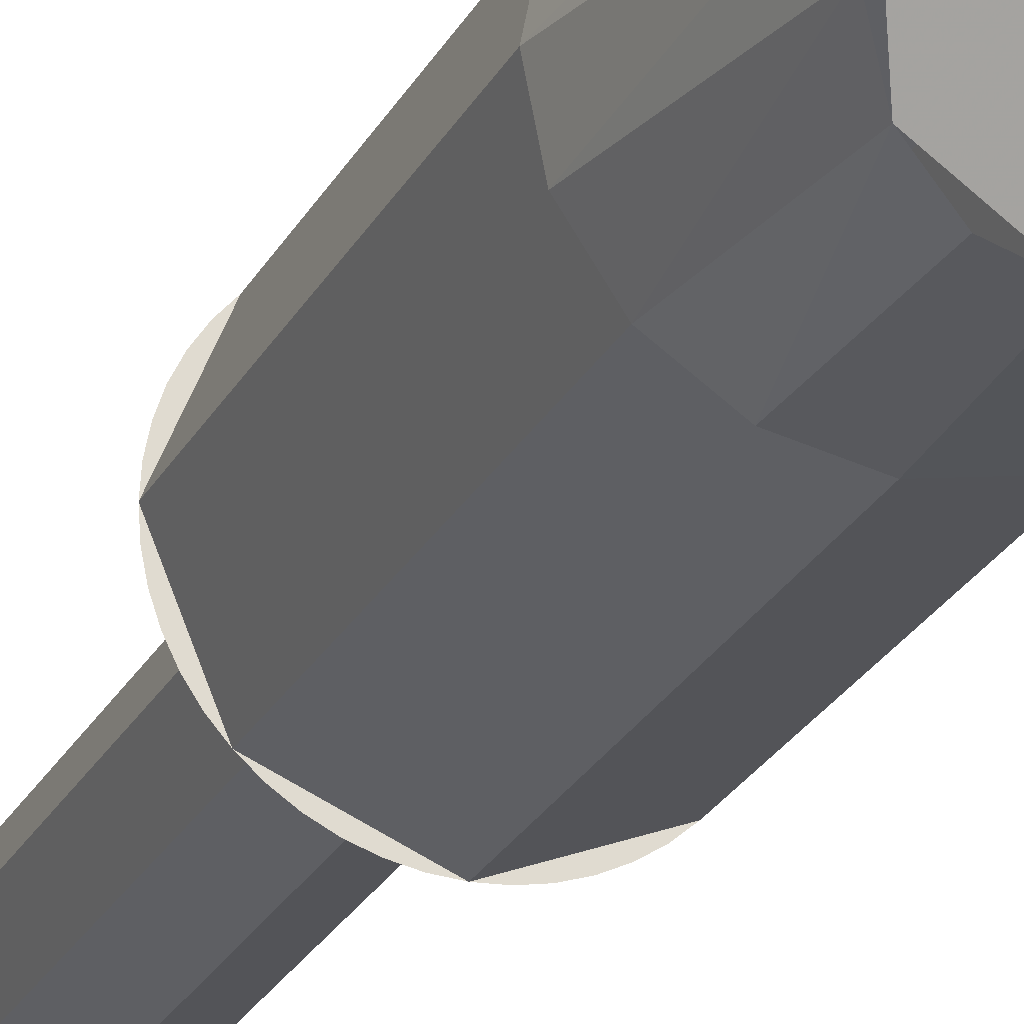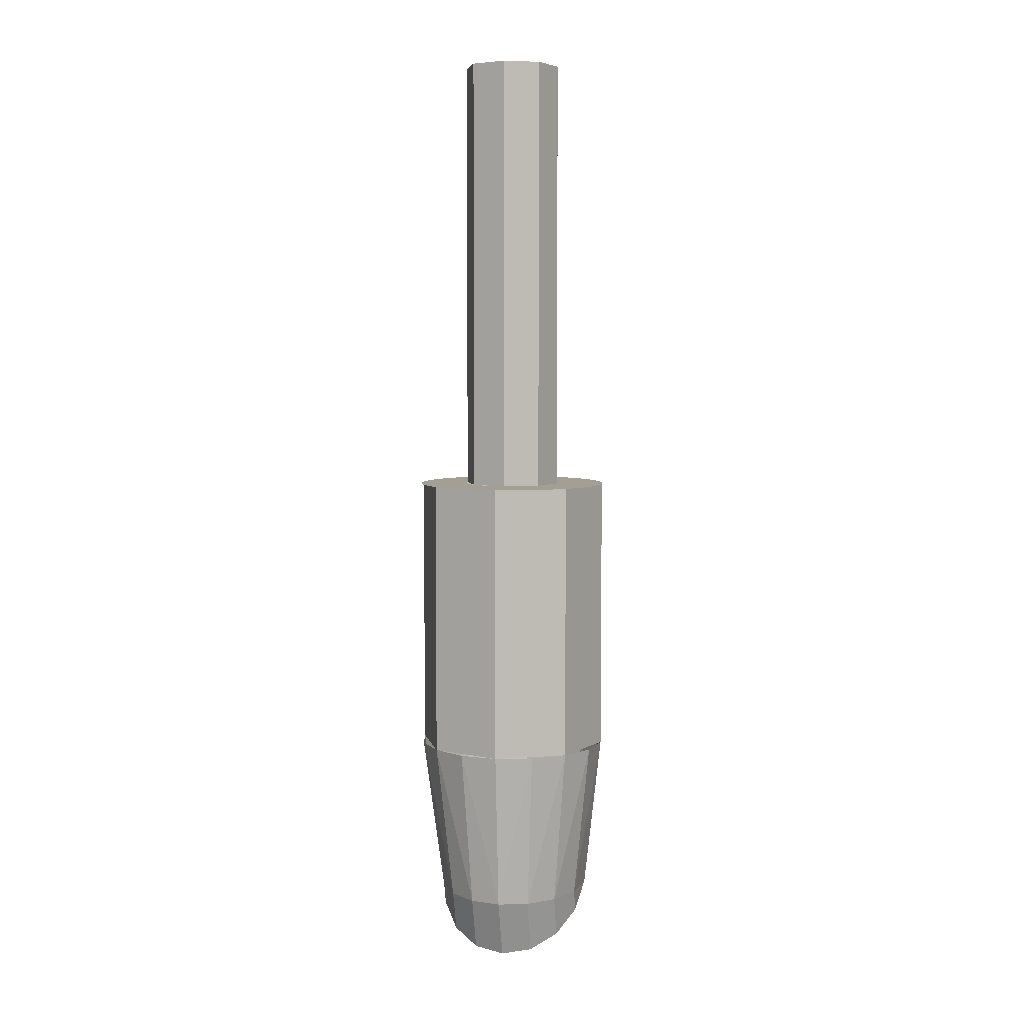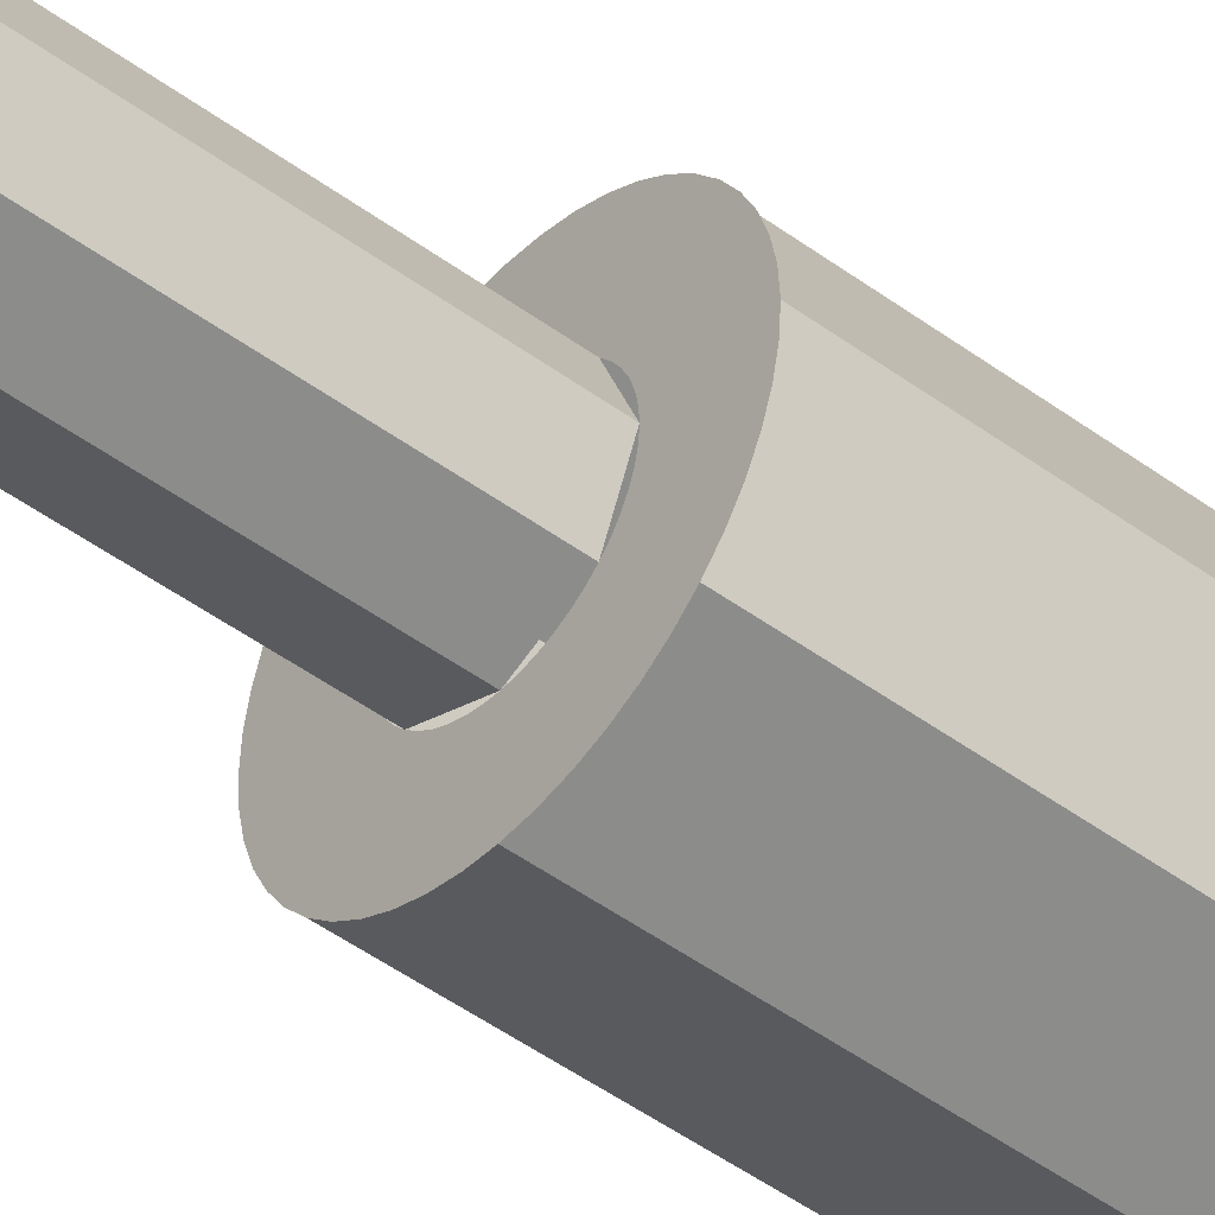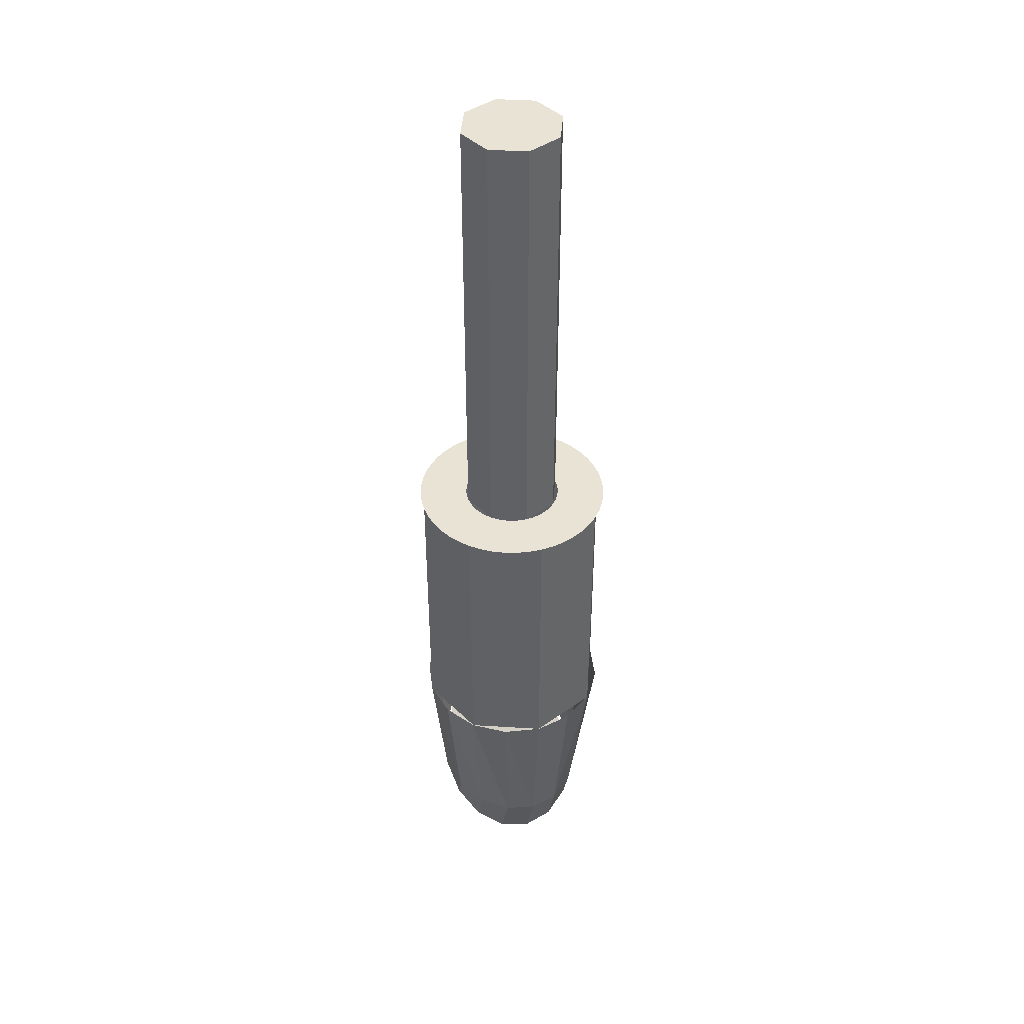
<metadata>
{"format":"obj","ext":"obj","renderer":"f3d","projection":"perspective","resolution":1024,"background":"white","views":[{"elev":-24.7,"azim":-21.8,"up":"+Z"},{"elev":5.5,"azim":10.2,"up":"+Y"},{"elev":-46.5,"azim":-130.2,"up":"+Z"},{"elev":42.2,"azim":-18.2,"up":"+Y"}]}
</metadata>
<code>
v 0 0 0
v 0.1 0 0
v 0.07071 0 0.07071
v 0 0 0
v 0.07071 0 0.07071
v 0 0 0.1
v 0 0 0
v 0 0 0.1
v -0.07071 0 0.07071
v 0 0 0
v -0.07071 0 0.07071
v -0.1 0 0
v 0 0 0
v -0.1 0 0
v -0.07071 0 -0.07071
v 0 0 0
v -0.07071 0 -0.07071
v 0 0 -0.1
v 0 0 0
v 0 0 -0.1
v 0.07071 0 -0.07071
v 0 0 0
v 0.07071 0 -0.07071
v 0.1 0 0
v 0.07071 0 0.07071
v 0.1 0 0
v 0.1 -0.9 0
v 0.07071 -0.9 0.07071
v 0 0 0.1
v 0.07071 0 0.07071
v 0.07071 -0.9 0.07071
v 0 -0.9 0.1
v -0.07071 0 0.07071
v 0 0 0.1
v 0 -0.9 0.1
v -0.07071 -0.9 0.07071
v -0.1 0 0
v -0.07071 0 0.07071
v -0.07071 -0.9 0.07071
v -0.1 -0.9 0
v -0.07071 0 -0.07071
v -0.1 0 0
v -0.1 -0.9 0
v -0.07071 -0.9 -0.07071
v 0 0 -0.1
v -0.07071 0 -0.07071
v -0.07071 -0.9 -0.07071
v 0 -0.9 -0.1
v 0.07071 0 -0.07071
v 0 0 -0.1
v 0 -0.9 -0.1
v 0.07071 -0.9 -0.07071
v 0.1 0 0
v 0.07071 0 -0.07071
v 0.07071 -0.9 -0.07071
v 0.1 -0.9 0
v 0.1414 -0.9 0.1414
v 0.2 -0.9 0
v 0.2 -1.475 0
v 0.1414 -1.475 0.1414
v 0 -0.9 0.2
v 0.1414 -0.9 0.1414
v 0.1414 -1.475 0.1414
v 0 -1.475 0.2
v -0.1414 -0.9 0.1414
v 0 -0.9 0.2
v 0 -1.475 0.2
v -0.1414 -1.475 0.1414
v -0.2 -0.9 0
v -0.1414 -0.9 0.1414
v -0.1414 -1.475 0.1414
v -0.2 -1.475 0
v -0.1414 -0.9 -0.1414
v -0.2 -0.9 0
v -0.2 -1.475 0
v -0.1414 -1.475 -0.1414
v 0 -0.9 -0.2
v -0.1414 -0.9 -0.1414
v -0.1414 -1.475 -0.1414
v 0 -1.475 -0.2
v 0.1414 -0.9 -0.1414
v 0 -0.9 -0.2
v 0 -1.475 -0.2
v 0.1414 -1.475 -0.1414
v 0.2 -0.9 0
v 0.1414 -0.9 -0.1414
v 0.1414 -1.475 -0.1414
v 0.2 -1.475 0
v 0.2 -0.9 0
v 0.1983 -0.9 0.0261
v 0.09914 -0.9 0.01305
v 0.1 -0.9 0
v 0.1983 -0.9 0.0261
v 0.1932 -0.9 0.05176
v 0.09659 -0.9 0.02588
v 0.09914 -0.9 0.01305
v 0.1932 -0.9 0.05176
v 0.1848 -0.9 0.07654
v 0.09239 -0.9 0.03827
v 0.09659 -0.9 0.02588
v 0.1848 -0.9 0.07654
v 0.1732 -0.9 0.1
v 0.0866 -0.9 0.05
v 0.09239 -0.9 0.03827
v 0.1732 -0.9 0.1
v 0.1587 -0.9 0.1218
v 0.07934 -0.9 0.06088
v 0.0866 -0.9 0.05
v 0.1587 -0.9 0.1218
v 0.1414 -0.9 0.1414
v 0.07071 -0.9 0.07071
v 0.07934 -0.9 0.06088
v 0.1414 -0.9 0.1414
v 0.1218 -0.9 0.1587
v 0.06088 -0.9 0.07934
v 0.07071 -0.9 0.07071
v 0.1218 -0.9 0.1587
v 0.1 -0.9 0.1732
v 0.05 -0.9 0.0866
v 0.06088 -0.9 0.07934
v 0.1 -0.9 0.1732
v 0.07654 -0.9 0.1848
v 0.03827 -0.9 0.09239
v 0.05 -0.9 0.0866
v 0.07654 -0.9 0.1848
v 0.05176 -0.9 0.1932
v 0.02588 -0.9 0.09659
v 0.03827 -0.9 0.09239
v 0.05176 -0.9 0.1932
v 0.0261 -0.9 0.1983
v 0.01305 -0.9 0.09914
v 0.02588 -0.9 0.09659
v 0.0261 -0.9 0.1983
v 0 -0.9 0.2
v 0 -0.9 0.1
v 0.01305 -0.9 0.09914
v 0 -0.9 0.2
v -0.0261 -0.9 0.1983
v -0.01305 -0.9 0.09914
v 0 -0.9 0.1
v -0.0261 -0.9 0.1983
v -0.05176 -0.9 0.1932
v -0.02588 -0.9 0.09659
v -0.01305 -0.9 0.09914
v -0.05176 -0.9 0.1932
v -0.07654 -0.9 0.1848
v -0.03827 -0.9 0.09239
v -0.02588 -0.9 0.09659
v -0.07654 -0.9 0.1848
v -0.1 -0.9 0.1732
v -0.05 -0.9 0.0866
v -0.03827 -0.9 0.09239
v -0.1 -0.9 0.1732
v -0.1218 -0.9 0.1587
v -0.06088 -0.9 0.07934
v -0.05 -0.9 0.0866
v -0.1218 -0.9 0.1587
v -0.1414 -0.9 0.1414
v -0.07071 -0.9 0.07071
v -0.06088 -0.9 0.07934
v -0.1414 -0.9 0.1414
v -0.1587 -0.9 0.1218
v -0.07934 -0.9 0.06088
v -0.07071 -0.9 0.07071
v -0.1587 -0.9 0.1218
v -0.1732 -0.9 0.1
v -0.0866 -0.9 0.05
v -0.07934 -0.9 0.06088
v -0.1732 -0.9 0.1
v -0.1848 -0.9 0.07654
v -0.09239 -0.9 0.03827
v -0.0866 -0.9 0.05
v -0.1848 -0.9 0.07654
v -0.1932 -0.9 0.05176
v -0.09659 -0.9 0.02588
v -0.09239 -0.9 0.03827
v -0.1932 -0.9 0.05176
v -0.1983 -0.9 0.0261
v -0.09914 -0.9 0.01305
v -0.09659 -0.9 0.02588
v -0.1983 -0.9 0.0261
v -0.2 -0.9 0
v -0.1 -0.9 0
v -0.09914 -0.9 0.01305
v -0.2 -0.9 0
v -0.1983 -0.9 -0.0261
v -0.09914 -0.9 -0.01305
v -0.1 -0.9 0
v -0.1983 -0.9 -0.0261
v -0.1932 -0.9 -0.05176
v -0.09659 -0.9 -0.02588
v -0.09914 -0.9 -0.01305
v -0.1932 -0.9 -0.05176
v -0.1848 -0.9 -0.07654
v -0.09239 -0.9 -0.03827
v -0.09659 -0.9 -0.02588
v -0.1848 -0.9 -0.07654
v -0.1732 -0.9 -0.1
v -0.0866 -0.9 -0.05
v -0.09239 -0.9 -0.03827
v -0.1732 -0.9 -0.1
v -0.1587 -0.9 -0.1218
v -0.07934 -0.9 -0.06088
v -0.0866 -0.9 -0.05
v -0.1587 -0.9 -0.1218
v -0.1414 -0.9 -0.1414
v -0.07071 -0.9 -0.07071
v -0.07934 -0.9 -0.06088
v -0.1414 -0.9 -0.1414
v -0.1218 -0.9 -0.1587
v -0.06088 -0.9 -0.07934
v -0.07071 -0.9 -0.07071
v -0.1218 -0.9 -0.1587
v -0.1 -0.9 -0.1732
v -0.05 -0.9 -0.0866
v -0.06088 -0.9 -0.07934
v -0.1 -0.9 -0.1732
v -0.07654 -0.9 -0.1848
v -0.03827 -0.9 -0.09239
v -0.05 -0.9 -0.0866
v -0.07654 -0.9 -0.1848
v -0.05176 -0.9 -0.1932
v -0.02588 -0.9 -0.09659
v -0.03827 -0.9 -0.09239
v -0.05176 -0.9 -0.1932
v -0.0261 -0.9 -0.1983
v -0.01305 -0.9 -0.09914
v -0.02588 -0.9 -0.09659
v -0.0261 -0.9 -0.1983
v 0 -0.9 -0.2
v 0 -0.9 -0.1
v -0.01305 -0.9 -0.09914
v 0 -0.9 -0.2
v 0.0261 -0.9 -0.1983
v 0.01305 -0.9 -0.09914
v 0 -0.9 -0.1
v 0.0261 -0.9 -0.1983
v 0.05176 -0.9 -0.1932
v 0.02588 -0.9 -0.09659
v 0.01305 -0.9 -0.09914
v 0.05176 -0.9 -0.1932
v 0.07654 -0.9 -0.1848
v 0.03827 -0.9 -0.09239
v 0.02588 -0.9 -0.09659
v 0.07654 -0.9 -0.1848
v 0.1 -0.9 -0.1732
v 0.05 -0.9 -0.0866
v 0.03827 -0.9 -0.09239
v 0.1 -0.9 -0.1732
v 0.1218 -0.9 -0.1587
v 0.06088 -0.9 -0.07934
v 0.05 -0.9 -0.0866
v 0.1218 -0.9 -0.1587
v 0.1414 -0.9 -0.1414
v 0.07071 -0.9 -0.07071
v 0.06088 -0.9 -0.07934
v 0.1414 -0.9 -0.1414
v 0.1587 -0.9 -0.1218
v 0.07934 -0.9 -0.06088
v 0.07071 -0.9 -0.07071
v 0.1587 -0.9 -0.1218
v 0.1732 -0.9 -0.1
v 0.0866 -0.9 -0.05
v 0.07934 -0.9 -0.06088
v 0.1732 -0.9 -0.1
v 0.1848 -0.9 -0.07654
v 0.09239 -0.9 -0.03827
v 0.0866 -0.9 -0.05
v 0.1848 -0.9 -0.07654
v 0.1932 -0.9 -0.05176
v 0.09659 -0.9 -0.02588
v 0.09239 -0.9 -0.03827
v 0.1932 -0.9 -0.05176
v 0.1983 -0.9 -0.0261
v 0.09914 -0.9 -0.01305
v 0.09659 -0.9 -0.02588
v 0.1983 -0.9 -0.0261
v 0.2 -0.9 0
v 0.1 -0.9 0
v 0.09914 -0.9 -0.01305
v 0 -1.805 -0.035
v 0.16 -1.805 -0.035
v 0.1131 -1.893 0.0746
v 0 -1.805 -0.035
v 0.1131 -1.893 0.0746
v 0 -1.93 0.12
v 0 -1.805 -0.035
v 0 -1.93 0.12
v -0.1131 -1.893 0.0746
v 0 -1.805 -0.035
v -0.1131 -1.893 0.0746
v -0.16 -1.805 -0.035
v 0 -1.805 -0.035
v -0.16 -1.805 -0.035
v -0.1131 -1.717 -0.1446
v 0 -1.805 -0.035
v -0.1131 -1.717 -0.1446
v 0 -1.68 -0.19
v 0 -1.805 -0.035
v 0 -1.68 -0.19
v 0.1131 -1.717 -0.1446
v 0 -1.805 -0.035
v 0.1131 -1.717 -0.1446
v 0.16 -1.805 -0.035
v -0.16 -1.805 -0.035
v -0.2 -1.475 0
v -0.1848 -1.475 -0.07654
v -0.16 -1.805 -0.035
v -0.1848 -1.475 -0.07654
v -0.1478 -1.757 -0.09432
v -0.1478 -1.757 -0.09432
v -0.1848 -1.475 -0.07654
v -0.1414 -1.475 -0.1414
v -0.1478 -1.757 -0.09432
v -0.1414 -1.475 -0.1414
v -0.1131 -1.717 -0.1446
v -0.1131 -1.717 -0.1446
v -0.1414 -1.475 -0.1414
v -0.07654 -1.475 -0.1848
v -0.1131 -1.717 -0.1446
v -0.07654 -1.475 -0.1848
v -0.06123 -1.69 -0.1782
v -0.06123 -1.69 -0.1782
v -0.07654 -1.475 -0.1848
v 0 -1.475 -0.2
v 0 -1.68 -0.19
v 0 -1.805 0.165
v 0 -1.475 0.2
v -0.07654 -1.475 0.1848
v 0 -1.805 0.165
v -0.07654 -1.475 0.1848
v -0.06123 -1.805 0.1498
v -0.06123 -1.805 0.1498
v -0.07654 -1.475 0.1848
v -0.1414 -1.475 0.1414
v -0.06123 -1.805 0.1498
v -0.1414 -1.475 0.1414
v -0.1131 -1.805 0.1064
v -0.1131 -1.805 0.1064
v -0.1414 -1.475 0.1414
v -0.1848 -1.475 0.07654
v -0.1131 -1.805 0.1064
v -0.1848 -1.475 0.07654
v -0.1478 -1.805 0.04154
v -0.1478 -1.805 0.04154
v -0.1848 -1.475 0.07654
v -0.2 -1.475 0
v -0.1478 -1.805 0.04154
v -0.2 -1.475 0
v -0.16 -1.805 -0.035
v 0 -1.93 0.12
v 0 -1.805 0.165
v -0.06123 -1.805 0.1498
v -0.06123 -1.92 0.1082
v -0.06123 -1.92 0.1082
v -0.06123 -1.805 0.1498
v -0.1131 -1.805 0.1064
v -0.1131 -1.893 0.0746
v -0.1131 -1.893 0.0746
v -0.1131 -1.805 0.1064
v -0.1478 -1.805 0.04154
v -0.1478 -1.853 0.02432
v -0.1478 -1.853 0.02432
v -0.1478 -1.805 0.04154
v -0.16 -1.805 -0.035
v 0.1848 -1.475 -0.07654
v 0.2 -1.475 0
v 0.16 -1.805 -0.035
v 0.1478 -1.757 -0.09432
v 0.1848 -1.475 -0.07654
v 0.16 -1.805 -0.035
v 0.1414 -1.475 -0.1414
v 0.1848 -1.475 -0.07654
v 0.1478 -1.757 -0.09432
v 0.1131 -1.717 -0.1446
v 0.1414 -1.475 -0.1414
v 0.1478 -1.757 -0.09432
v 0.07654 -1.475 -0.1848
v 0.1414 -1.475 -0.1414
v 0.1131 -1.717 -0.1446
v 0.06123 -1.69 -0.1782
v 0.07654 -1.475 -0.1848
v 0.1131 -1.717 -0.1446
v 0 -1.68 -0.19
v 0 -1.475 -0.2
v 0.07654 -1.475 -0.1848
v 0.06123 -1.69 -0.1782
v 0.07654 -1.475 0.1848
v 0 -1.475 0.2
v 0 -1.805 0.165
v 0.06123 -1.805 0.1498
v 0.07654 -1.475 0.1848
v 0 -1.805 0.165
v 0.1414 -1.475 0.1414
v 0.07654 -1.475 0.1848
v 0.06123 -1.805 0.1498
v 0.1131 -1.805 0.1064
v 0.1414 -1.475 0.1414
v 0.06123 -1.805 0.1498
v 0.1848 -1.475 0.07654
v 0.1414 -1.475 0.1414
v 0.1131 -1.805 0.1064
v 0.1478 -1.805 0.04154
v 0.1848 -1.475 0.07654
v 0.1131 -1.805 0.1064
v 0.2 -1.475 0
v 0.1848 -1.475 0.07654
v 0.1478 -1.805 0.04154
v 0.16 -1.805 -0.035
v 0.2 -1.475 0
v 0.1478 -1.805 0.04154
v 0.06123 -1.92 0.1082
v 0.06123 -1.805 0.1498
v 0 -1.805 0.165
v 0 -1.93 0.12
v 0.1131 -1.893 0.0746
v 0.1131 -1.805 0.1064
v 0.06123 -1.805 0.1498
v 0.06123 -1.92 0.1082
v 0.1478 -1.853 0.02432
v 0.1478 -1.805 0.04154
v 0.1131 -1.805 0.1064
v 0.1131 -1.893 0.0746
v 0.16 -1.805 -0.035
v 0.1478 -1.805 0.04154
v 0.1478 -1.853 0.02432
g mesh6630035
f 1 3 2
f 4 6 5
f 7 9 8
f 10 12 11
f 13 15 14
f 16 18 17
f 19 21 20
f 22 24 23
g mesh6630037
f 25 27 26
f 27 25 28
f 29 31 30
f 31 29 32
f 33 35 34
f 35 33 36
f 37 39 38
f 39 37 40
f 41 43 42
f 43 41 44
f 45 47 46
f 47 45 48
f 49 51 50
f 51 49 52
f 53 55 54
f 55 53 56
g mesh6630040
f 57 59 58
f 59 57 60
f 61 63 62
f 63 61 64
f 65 67 66
f 67 65 68
f 69 71 70
f 71 69 72
f 73 75 74
f 75 73 76
f 77 79 78
f 79 77 80
f 81 83 82
f 83 81 84
f 85 87 86
f 87 85 88
g mesh6630043
f 89 91 90
f 91 89 92
f 93 95 94
f 95 93 96
f 97 99 98
f 99 97 100
f 101 103 102
f 103 101 104
f 105 107 106
f 107 105 108
f 109 111 110
f 111 109 112
f 113 115 114
f 115 113 116
f 117 119 118
f 119 117 120
f 121 123 122
f 123 121 124
f 125 127 126
f 127 125 128
f 129 131 130
f 131 129 132
f 133 135 134
f 135 133 136
g mesh6630044
f 137 139 138
f 139 137 140
f 141 143 142
f 143 141 144
f 145 147 146
f 147 145 148
f 149 151 150
f 151 149 152
f 153 155 154
f 155 153 156
f 157 159 158
f 159 157 160
f 161 163 162
f 163 161 164
f 165 167 166
f 167 165 168
f 169 171 170
f 171 169 172
f 173 175 174
f 175 173 176
f 177 179 178
f 179 177 180
f 181 183 182
f 183 181 184
g mesh6630045
f 185 187 186
f 187 185 188
f 189 191 190
f 191 189 192
f 193 195 194
f 195 193 196
f 197 199 198
f 199 197 200
f 201 203 202
f 203 201 204
f 205 207 206
f 207 205 208
f 209 211 210
f 211 209 212
f 213 215 214
f 215 213 216
f 217 219 218
f 219 217 220
f 221 223 222
f 223 221 224
f 225 227 226
f 227 225 228
f 229 231 230
f 231 229 232
g mesh6630046
f 233 235 234
f 235 233 236
f 237 239 238
f 239 237 240
f 241 243 242
f 243 241 244
f 245 247 246
f 247 245 248
f 249 251 250
f 251 249 252
f 253 255 254
f 255 253 256
f 257 259 258
f 259 257 260
f 261 263 262
f 263 261 264
f 265 267 266
f 267 265 268
f 269 271 270
f 271 269 272
f 273 275 274
f 275 273 276
f 277 279 278
f 279 277 280
g mesh6630049
f 281 282 283
f 284 285 286
f 287 288 289
f 290 291 292
f 293 294 295
f 296 297 298
f 299 300 301
f 302 303 304
f 305 306 307
f 308 309 310
f 311 312 313
f 314 315 316
f 317 318 319
f 320 321 322
f 323 324 325
f 325 326 323
f 327 328 329
f 330 331 332
f 333 334 335
f 336 337 338
f 339 340 341
f 342 343 344
f 345 346 347
f 348 349 350
f 351 352 353
f 353 354 351
f 355 356 357
f 357 358 355
f 359 360 361
f 361 362 359
f 363 364 365
f 366 367 368
f 369 370 371
f 372 373 374
f 375 376 377
f 378 379 380
f 381 382 383
f 384 385 386
f 386 387 384
f 388 389 390
f 391 392 393
f 394 395 396
f 397 398 399
f 400 401 402
f 403 404 405
f 406 407 408
f 409 410 411
f 412 413 414
f 414 415 412
f 416 417 418
f 418 419 416
f 420 421 422
f 422 423 420
f 424 425 426

</code>
